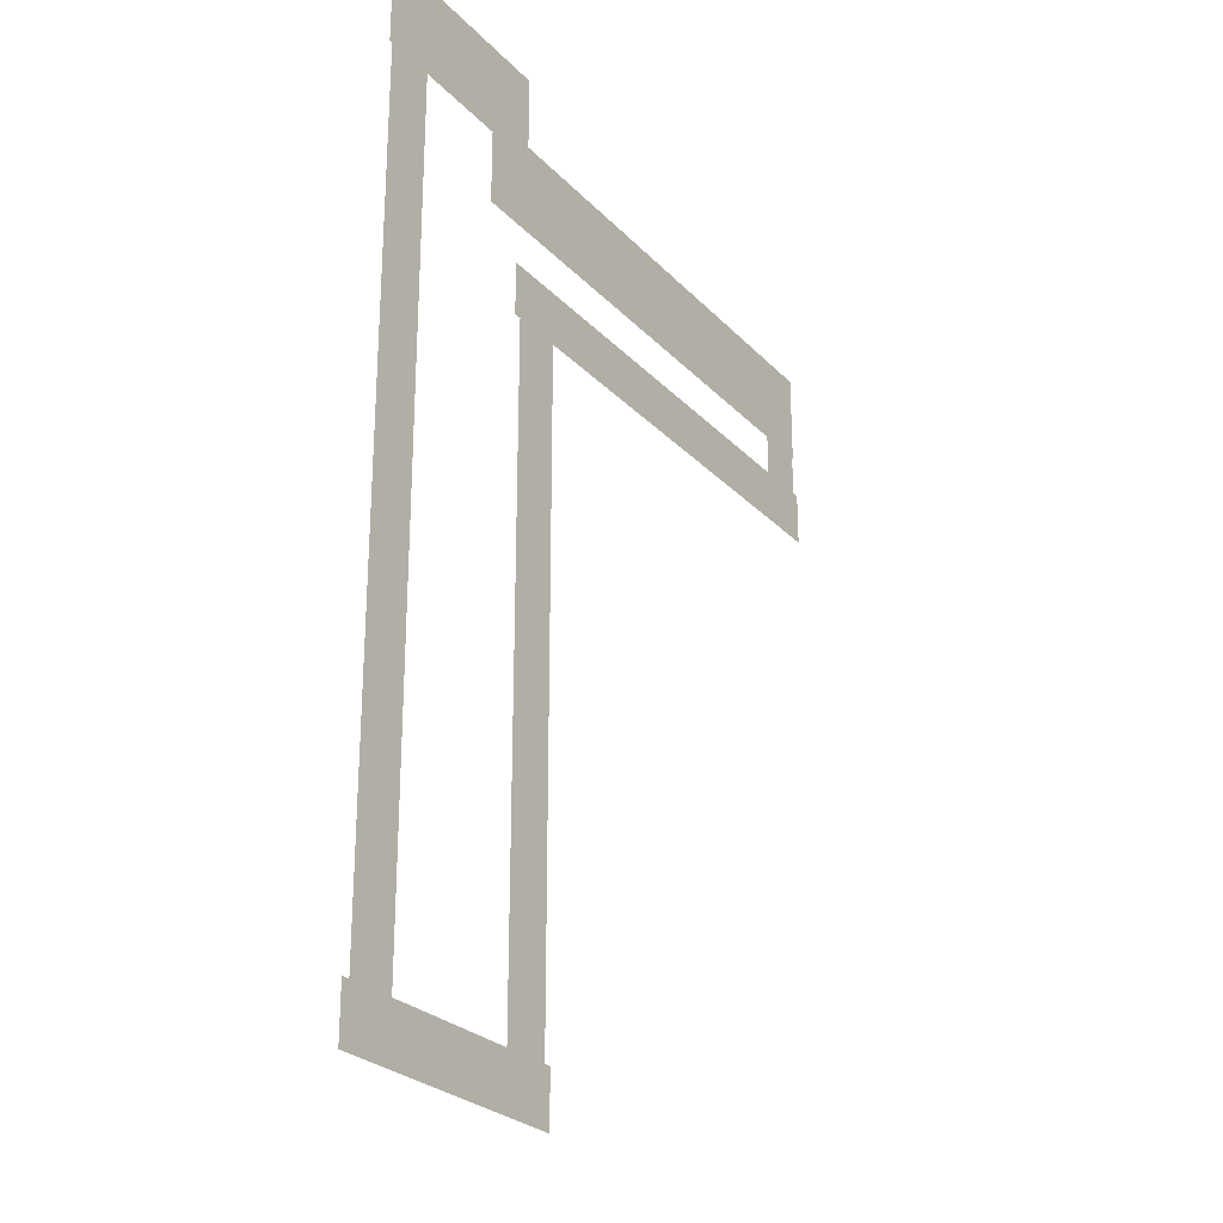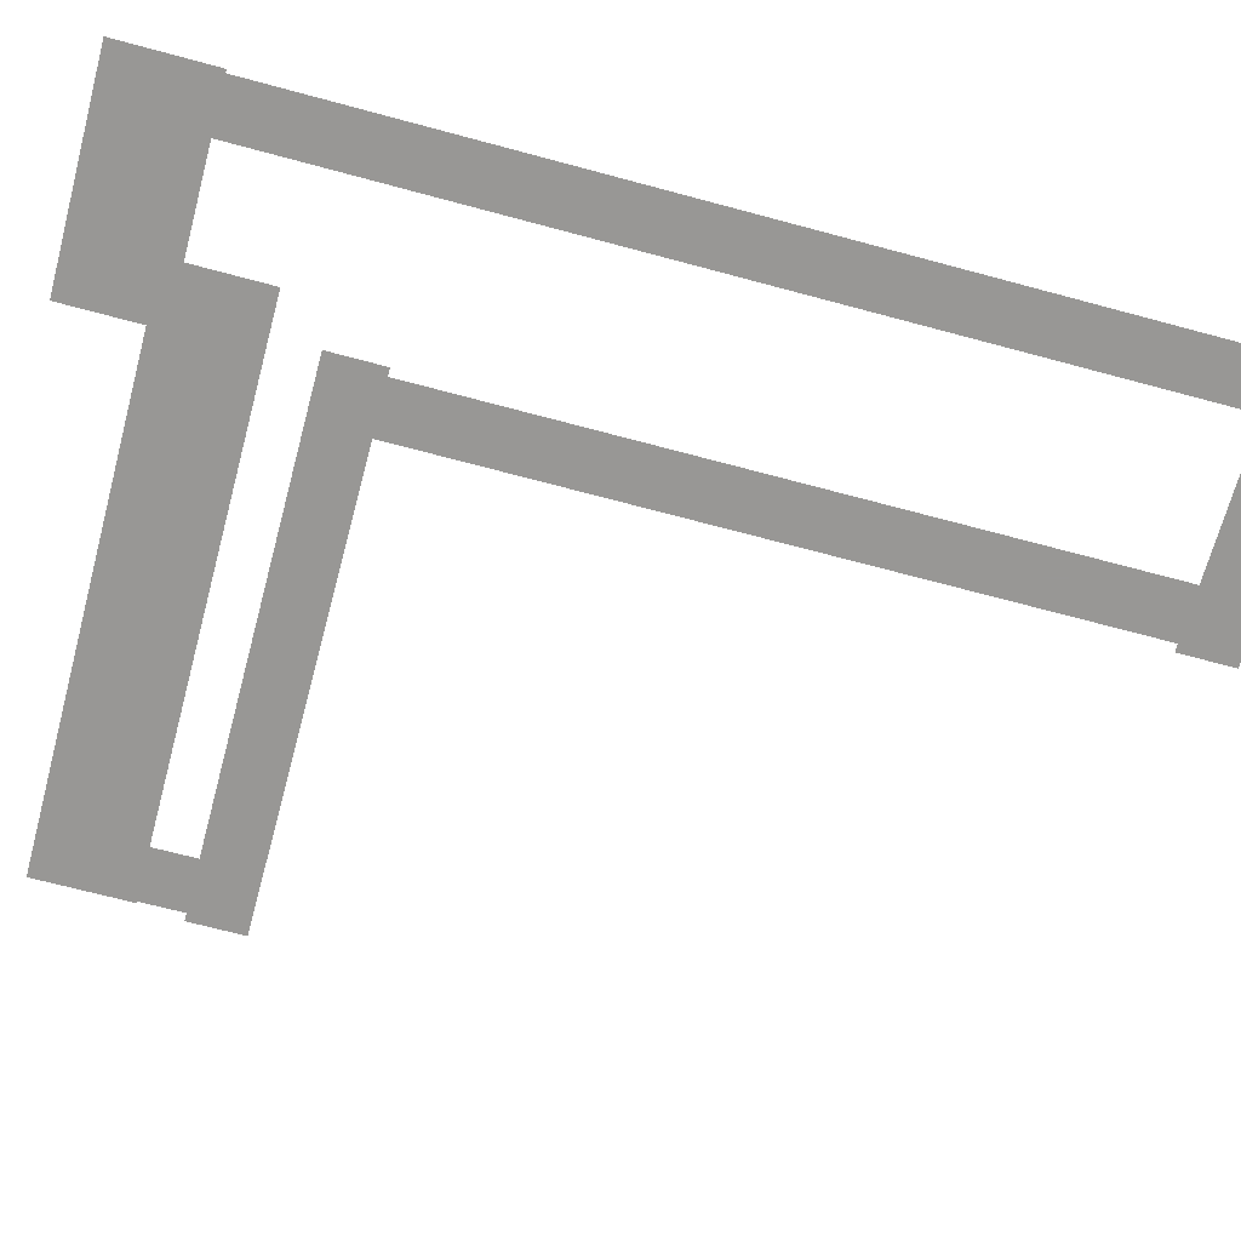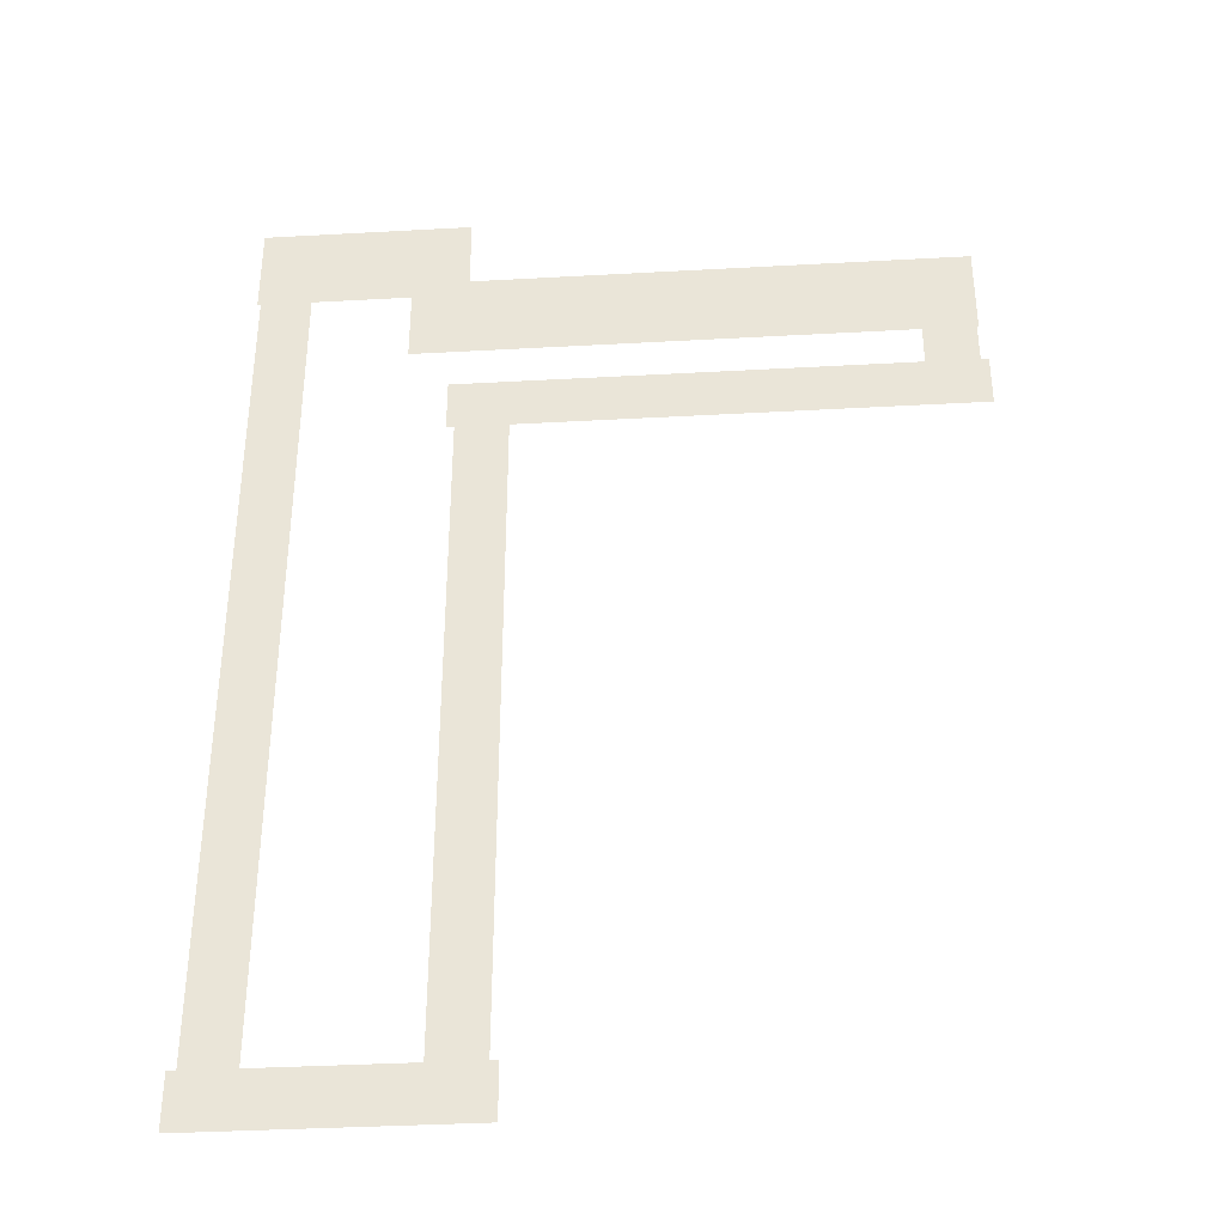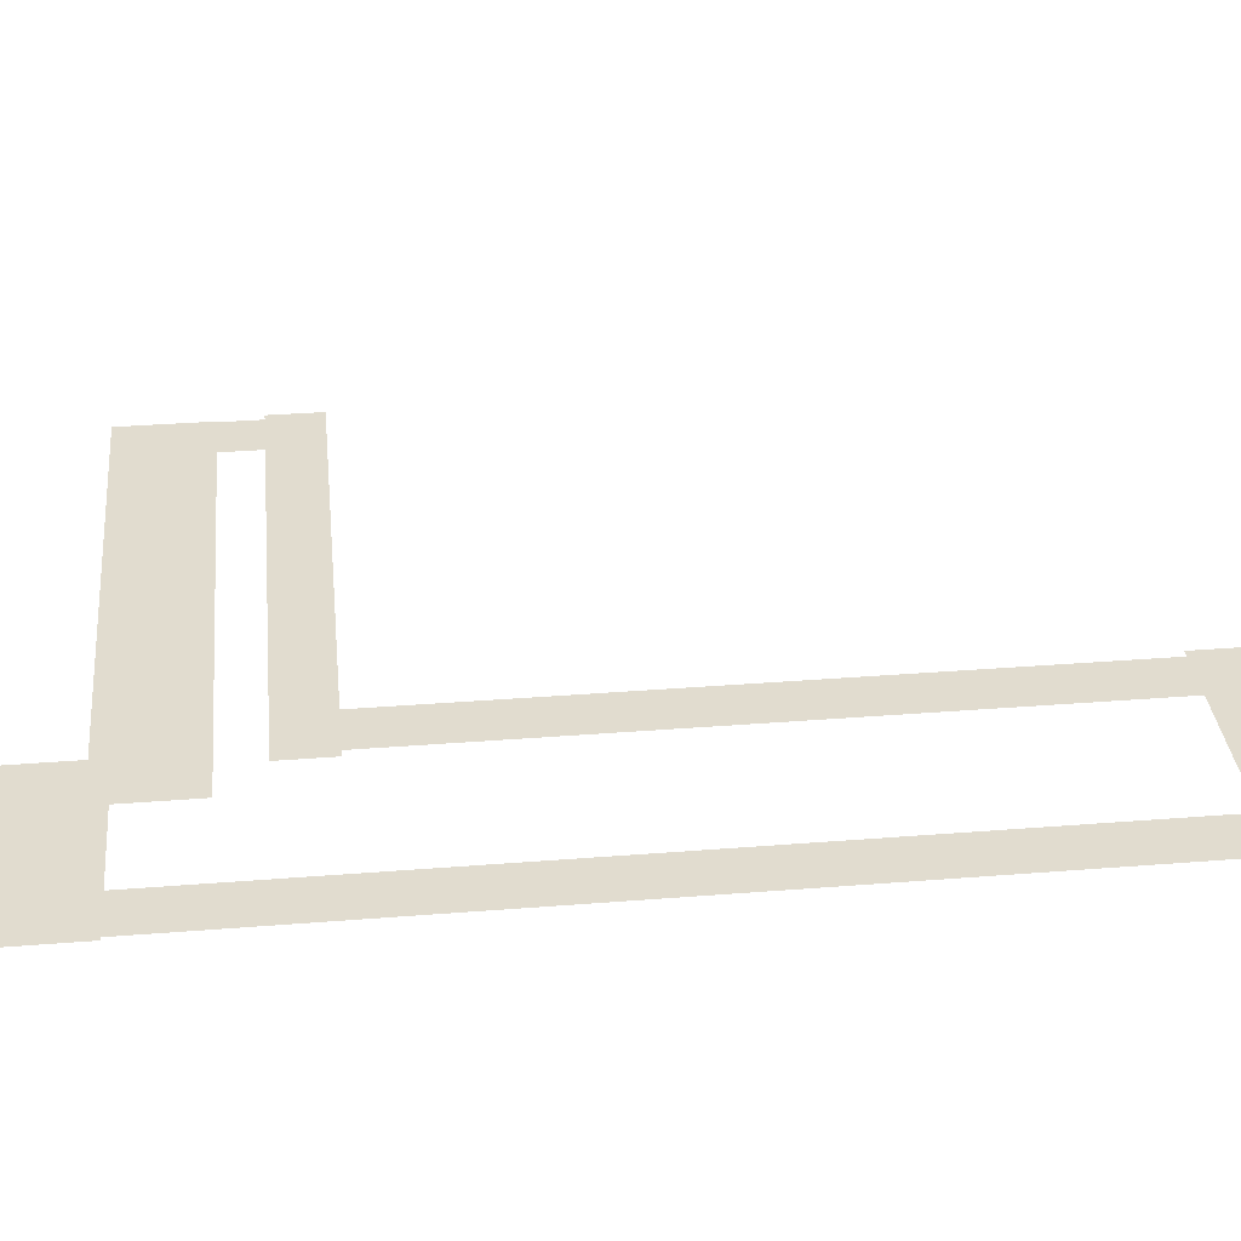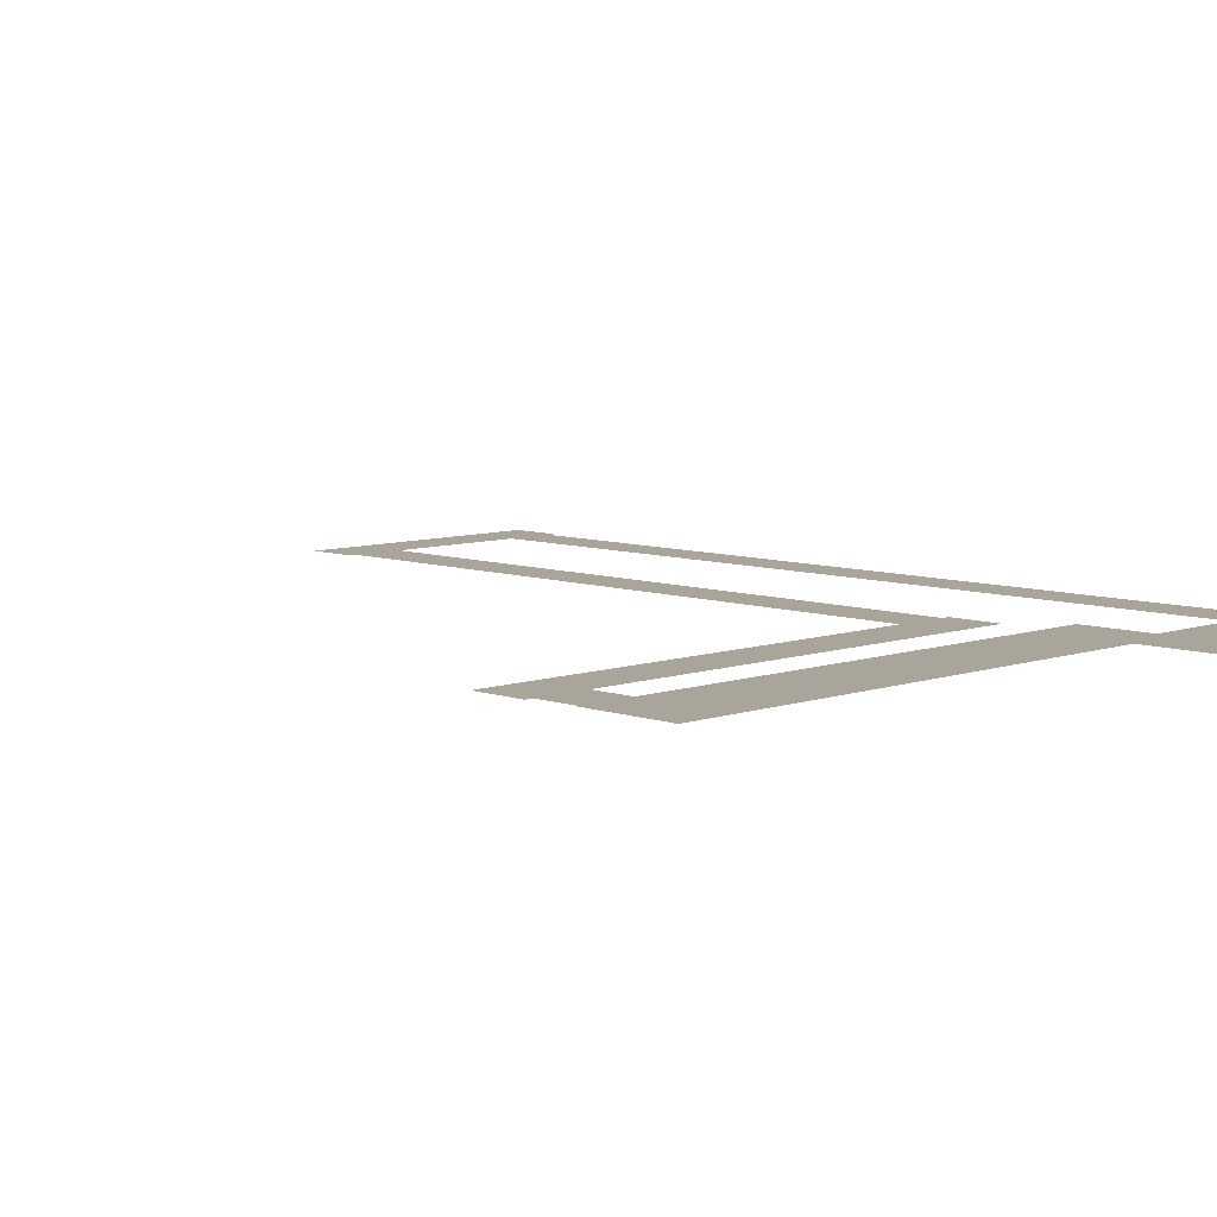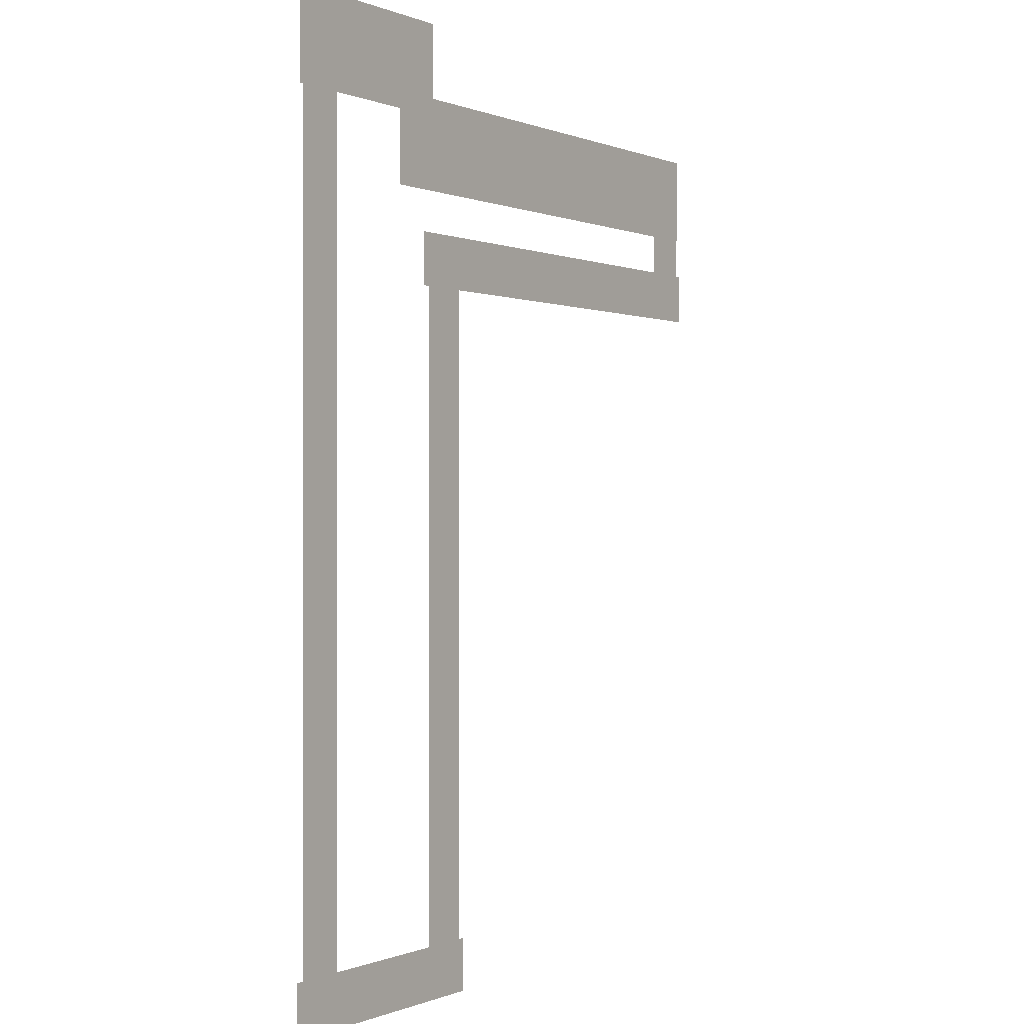
<metadata>
{"format":"obj","ext":"obj","renderer":"f3d","projection":"perspective","resolution":1024,"background":"white","views":[{"elev":-26.3,"azim":-57.3,"up":"+Y"},{"elev":-68.2,"azim":-105.1,"up":"+Z"},{"elev":-37.1,"azim":4.1,"up":"+Y"},{"elev":34.4,"azim":-96.1,"up":"+Z"},{"elev":7.7,"azim":135.3,"up":"+Z"},{"elev":-0.1,"azim":-55.9,"up":"+Y"}]}
</metadata>
<code>
v 2.506 -4.015 0.002
v 2.506 -7.887 0.002
v 3.03 -7.887 0.002
v 3.03 -4.015 0.002
v 3.553 -7.887 0.002
v 3.553 -4.015 0.002
v 2.506 -0.144 0.002
v 2.506 -4.015 0.002
v 3.03 -4.015 0.002
v 3.03 -0.144 0.002
v 3.553 -4.015 0.002
v 3.553 -0.144 0.002
v 2.506 3.727 0.002
v 2.506 -0.144 0.002
v 3.03 -0.144 0.002
v 3.03 3.727 0.002
v 3.553 -0.144 0.002
v 3.553 3.727 0.002
v 2.506 7.599 0.002
v 2.506 3.727 0.002
v 3.03 3.727 0.002
v 3.03 7.599 0.002
v 3.553 3.727 0.002
v 3.553 7.599 0.002
v 2.506 11.47 0.002
v 2.506 7.599 0.002
v 3.03 7.599 0.002
v 3.03 11.47 0.002
v 3.553 7.599 0.002
v 3.553 11.47 0.002
v 2.506 11.47 0.002
v 3.03 11.47 0.002
v 3.553 11.47 0.002
v 6.73 9.913 0.002
v 6.73 11.47 0.002
v 6.191 11.47 0.002
v 6.191 9.913 0.002
v 5.652 11.47 0.002
v 5.652 9.913 0.002
v 6.73 9.913 0.002
v 6.191 9.913 0.002
v 5.652 9.913 0.002
v 16.87 6.95 0.002
v 16.87 9.913 0.002
v 16.33 9.913 0.002
v 16.33 6.95 0.002
v 15.79 9.913 0.002
v 15.79 6.95 0.002
v 16.87 6.95 0.002
v 16.33 6.95 0.002
v 15.79 6.95 0.002
v 7.672 3.241 0.002
v 7.672 6.95 0.002
v 7.133 6.95 0.002
v 7.133 3.241 0.002
v 6.594 6.95 0.002
v 6.594 3.241 0.002
v 7.672 -0.4685 0.002
v 7.672 3.241 0.002
v 7.133 3.241 0.002
v 7.133 -0.4685 0.002
v 6.594 3.241 0.002
v 6.594 -0.4685 0.002
v 7.672 -4.178 0.002
v 7.672 -0.4685 0.002
v 7.133 -0.4685 0.002
v 7.133 -4.178 0.002
v 6.594 -0.4685 0.002
v 6.594 -4.178 0.002
v 7.672 -7.887 0.002
v 7.672 -4.178 0.002
v 7.133 -4.178 0.002
v 7.133 -7.887 0.002
v 6.594 -4.178 0.002
v 6.594 -7.887 0.002
v 7.672 -7.887 0.002
v 7.133 -7.887 0.002
v 6.594 -7.887 0.002
v 13.31 6.391 0.001
v 16.46 6.391 0.001
v 16.46 6.95 0.001
v 13.31 6.95 0.001
v 16.46 7.508 0.001
v 13.31 7.508 0.001
v 10.16 6.391 0.001
v 13.31 6.391 0.001
v 13.31 6.95 0.001
v 10.16 6.95 0.001
v 13.31 7.508 0.001
v 10.16 7.508 0.001
v 7.133 6.391 0.001
v 10.16 6.391 0.001
v 10.16 6.95 0.001
v 7.133 6.95 0.001
v 10.16 7.508 0.001
v 7.133 7.508 0.001
v 7.005 6.391 0.001
v 7.005 6.95 0.001
v 7.005 7.508 0.001
v 16.46 6.391 0.001
v 17.03 6.391 0.001
v 17.03 6.95 0.001
v 16.46 6.95 0.001
v 17.03 7.508 0.001
v 16.46 7.508 0.001
v 6.433 6.391 0.001
v 7.005 6.391 0.001
v 7.005 6.95 0.001
v 6.433 6.95 0.001
v 7.005 7.508 0.001
v 6.433 7.508 0.001
v 3.03 -8.445 0.001
v 7.261 -8.445 0.001
v 7.261 -7.887 0.001
v 3.03 -7.887 0.001
v 7.261 -7.328 0.001
v 3.03 -7.328 0.001
v 2.902 -8.445 0.001
v 2.902 -7.887 0.001
v 2.902 -7.328 0.001
v 7.261 -8.445 0.001
v 7.833 -8.445 0.001
v 7.833 -7.887 0.001
v 7.261 -7.887 0.001
v 7.833 -7.328 0.001
v 7.261 -7.328 0.001
v 2.33 -8.445 0.001
v 2.902 -8.445 0.001
v 2.902 -7.887 0.001
v 2.33 -7.887 0.001
v 2.902 -7.328 0.001
v 2.33 -7.328 0.001
v 5.722 11.85 0
v 3.513 11.85 0
v 3.513 10.89 0
v 5.722 10.89 0
v 3.513 9.933 0
v 5.722 9.933 0
v 3.513 11.85 0
v 2.439 11.85 0
v 2.439 10.89 0
v 3.513 10.89 0
v 2.439 9.933 0
v 3.513 9.933 0
v 6.191 11.85 0
v 5.722 11.85 0
v 5.722 10.89 0
v 6.191 10.89 0
v 5.722 9.933 0
v 6.191 9.933 0
v 6.765 11.85 0
v 6.765 10.89 0
v 6.765 9.933 0
v 9.736 10.3 0
v 6.675 10.3 0
v 6.675 9.337 0
v 9.736 9.337 0
v 6.675 8.376 0
v 9.736 8.376 0
v 12.8 10.3 0
v 9.736 10.3 0
v 9.736 9.337 0
v 12.8 9.337 0
v 9.736 8.376 0
v 12.8 8.376 0
v 15.86 10.3 0
v 12.8 10.3 0
v 12.8 9.337 0
v 15.86 9.337 0
v 12.8 8.376 0
v 15.86 8.376 0
v 6.675 10.3 0
v 5.601 10.3 0
v 5.601 9.337 0
v 6.675 9.337 0
v 5.601 8.376 0
v 6.675 8.376 0
v 16.33 10.3 0
v 15.86 10.3 0
v 15.86 9.337 0
v 16.33 9.337 0
v 15.86 8.376 0
v 16.33 8.376 0
v 16.9 10.3 0
v 16.9 9.337 0
v 16.9 8.376 0
g Terrain_1700_9
f 1 3 2
f 4 3 1
f 4 5 3
f 6 5 4
f 7 9 8
f 10 9 7
f 10 11 9
f 12 11 10
f 13 15 14
f 16 15 13
f 16 17 15
f 18 17 16
f 19 21 20
f 22 21 19
f 22 23 21
f 24 23 22
f 25 27 26
f 28 27 25
f 28 29 27
f 30 29 28
f 31 28 25
f 32 28 31
f 32 30 28
f 33 30 32
f 34 36 35
f 37 36 34
f 37 38 36
f 39 38 37
f 40 37 34
f 41 37 40
f 41 39 37
f 42 39 41
f 43 45 44
f 46 45 43
f 46 47 45
f 48 47 46
f 49 46 43
f 50 46 49
f 50 48 46
f 51 48 50
f 52 54 53
f 55 54 52
f 55 56 54
f 57 56 55
f 58 60 59
f 61 60 58
f 61 62 60
f 63 62 61
f 64 66 65
f 67 66 64
f 67 68 66
f 69 68 67
f 70 72 71
f 73 72 70
f 73 74 72
f 75 74 73
f 76 73 70
f 77 73 76
f 77 75 73
f 78 75 77
f 79 81 80
f 82 81 79
f 82 83 81
f 84 83 82
f 85 87 86
f 88 87 85
f 88 89 87
f 90 89 88
f 91 93 92
f 94 93 91
f 94 95 93
f 96 95 94
f 97 94 91
f 98 94 97
f 98 96 94
f 99 96 98
f 100 102 101
f 103 102 100
f 103 104 102
f 105 104 103
f 106 108 107
f 109 108 106
f 109 110 108
f 111 110 109
f 112 114 113
f 115 114 112
f 115 116 114
f 117 116 115
f 118 115 112
f 119 115 118
f 119 117 115
f 120 117 119
f 121 123 122
f 124 123 121
f 124 125 123
f 126 125 124
f 127 129 128
f 130 129 127
f 130 131 129
f 132 131 130
f 133 135 134
f 136 135 133
f 136 137 135
f 138 137 136
f 139 141 140
f 142 141 139
f 142 143 141
f 144 143 142
f 145 147 146
f 148 147 145
f 148 149 147
f 150 149 148
f 151 148 145
f 152 148 151
f 152 150 148
f 153 150 152
f 154 156 155
f 157 156 154
f 157 158 156
f 159 158 157
f 160 162 161
f 163 162 160
f 163 164 162
f 165 164 163
f 166 168 167
f 169 168 166
f 169 170 168
f 171 170 169
f 172 174 173
f 175 174 172
f 175 176 174
f 177 176 175
f 178 180 179
f 181 180 178
f 181 182 180
f 183 182 181
f 184 181 178
f 185 181 184
f 185 183 181
f 186 183 185

</code>
